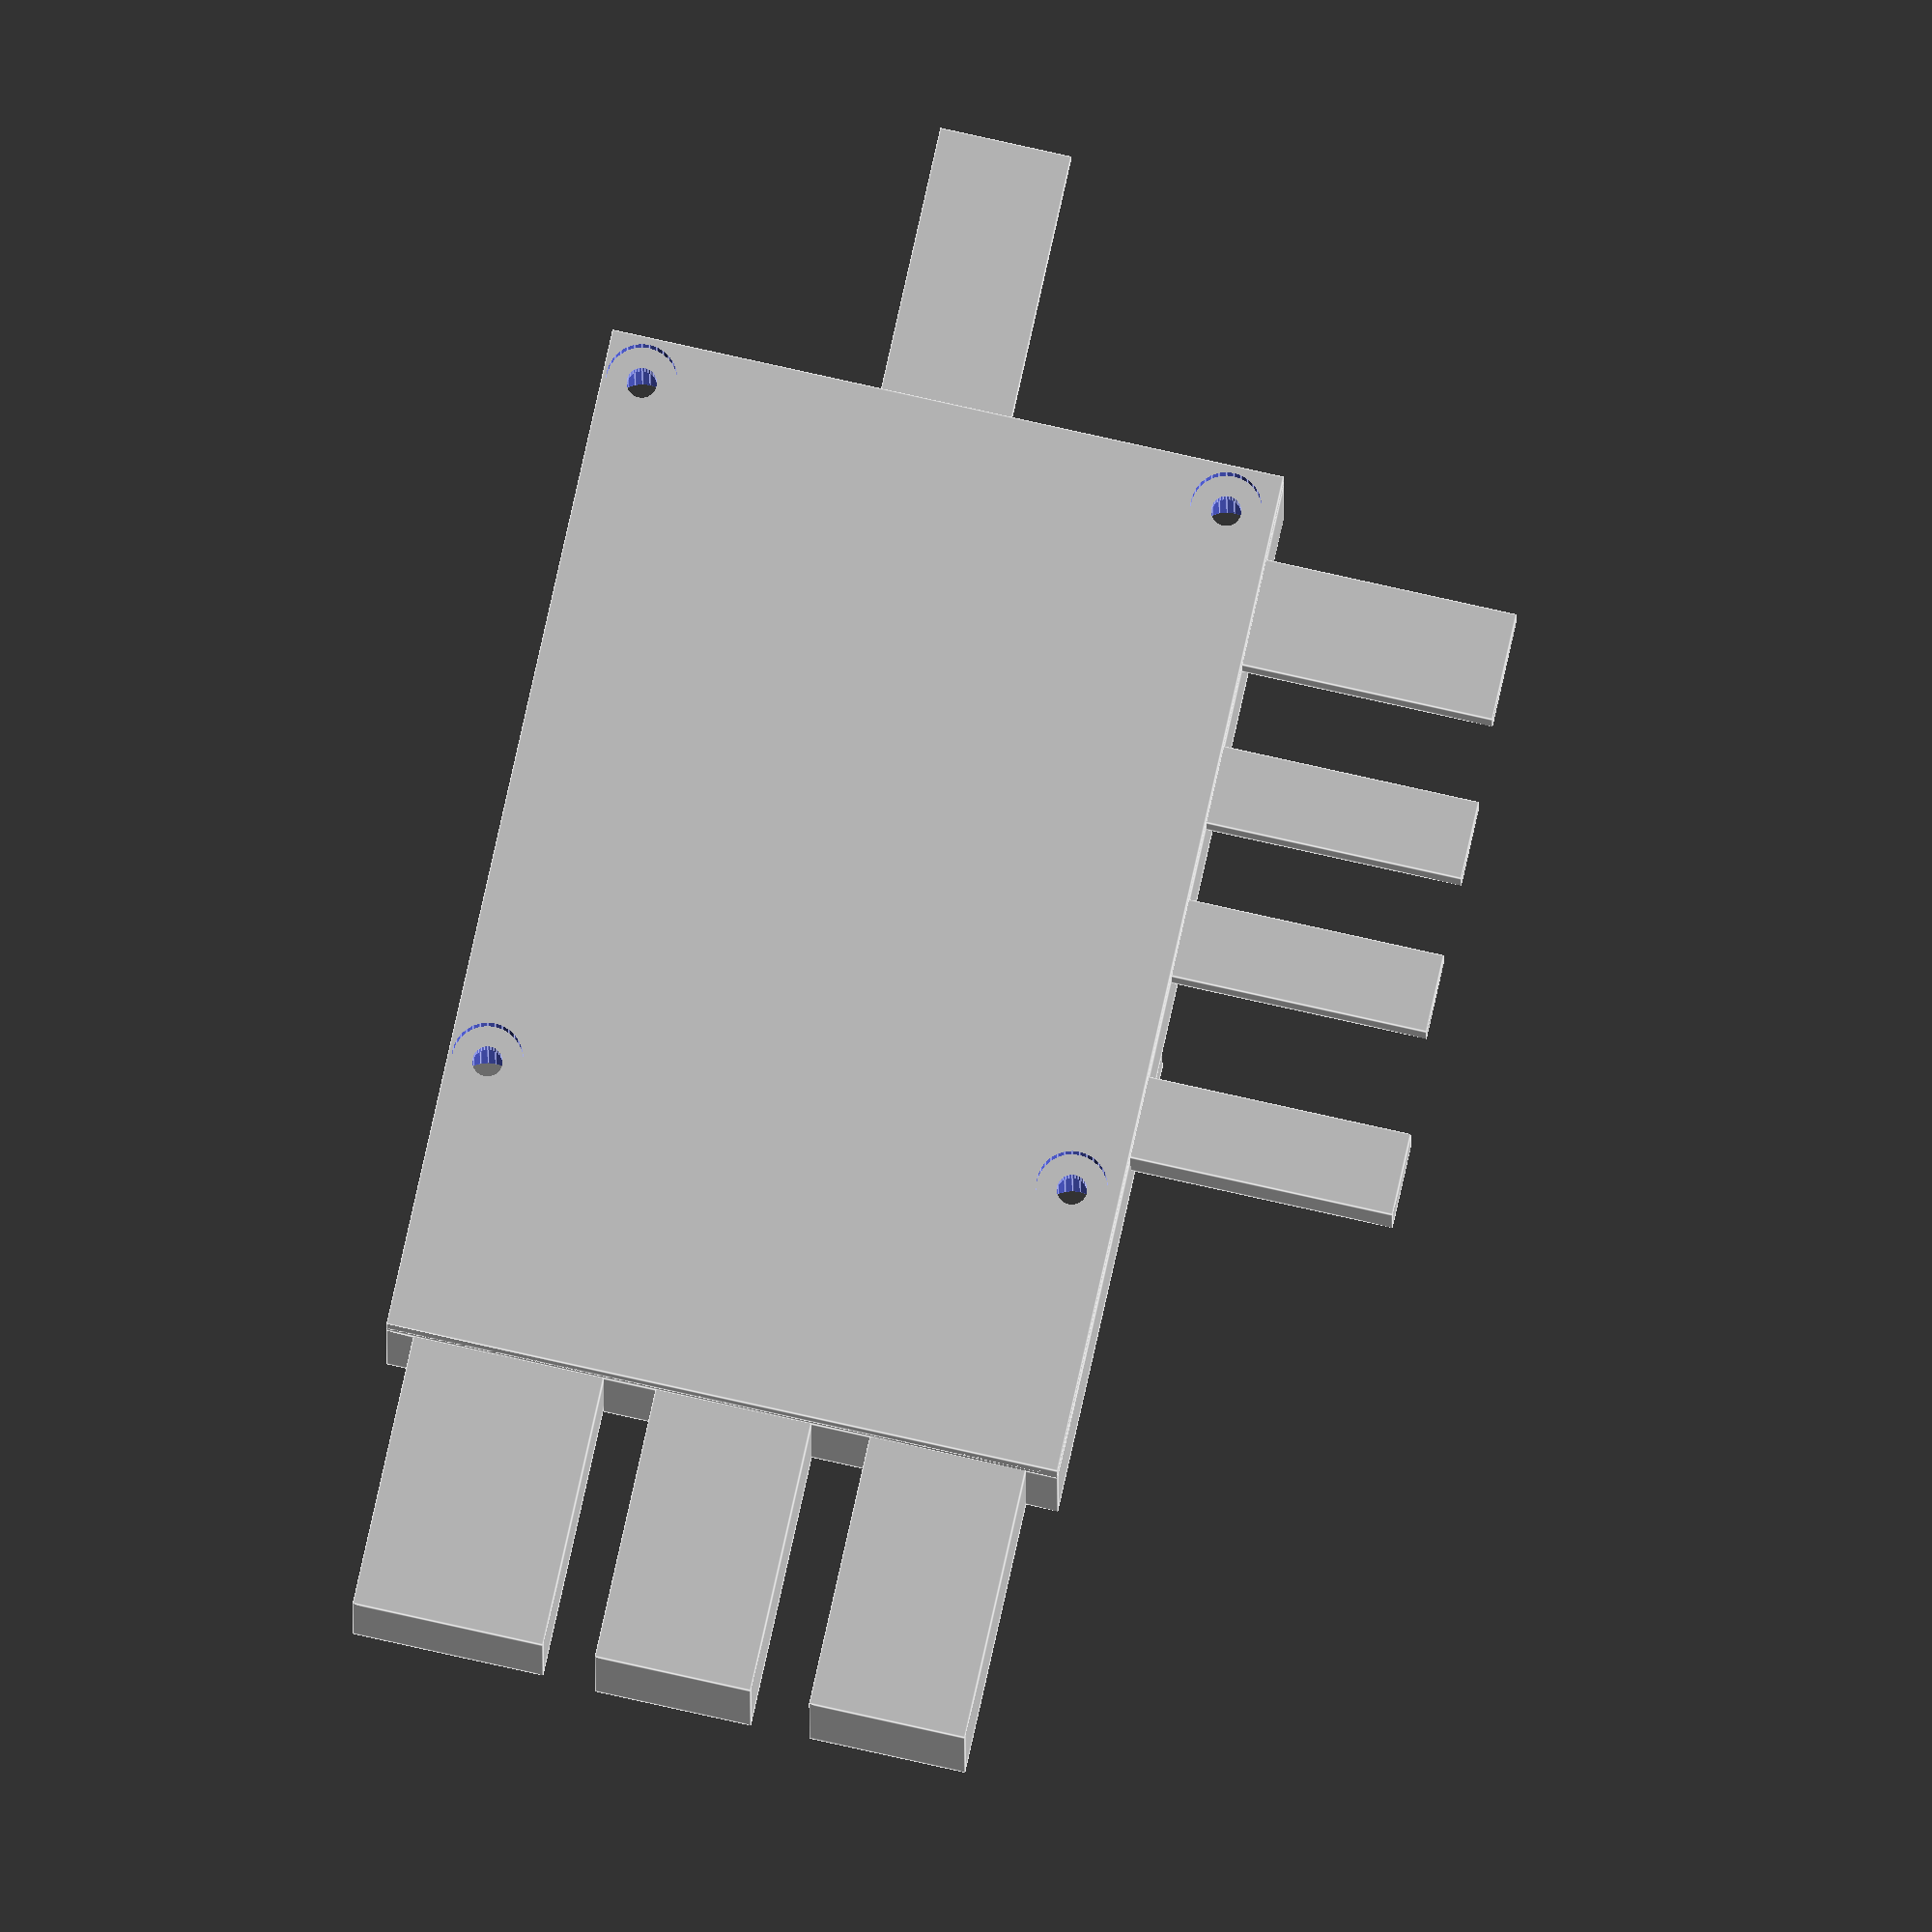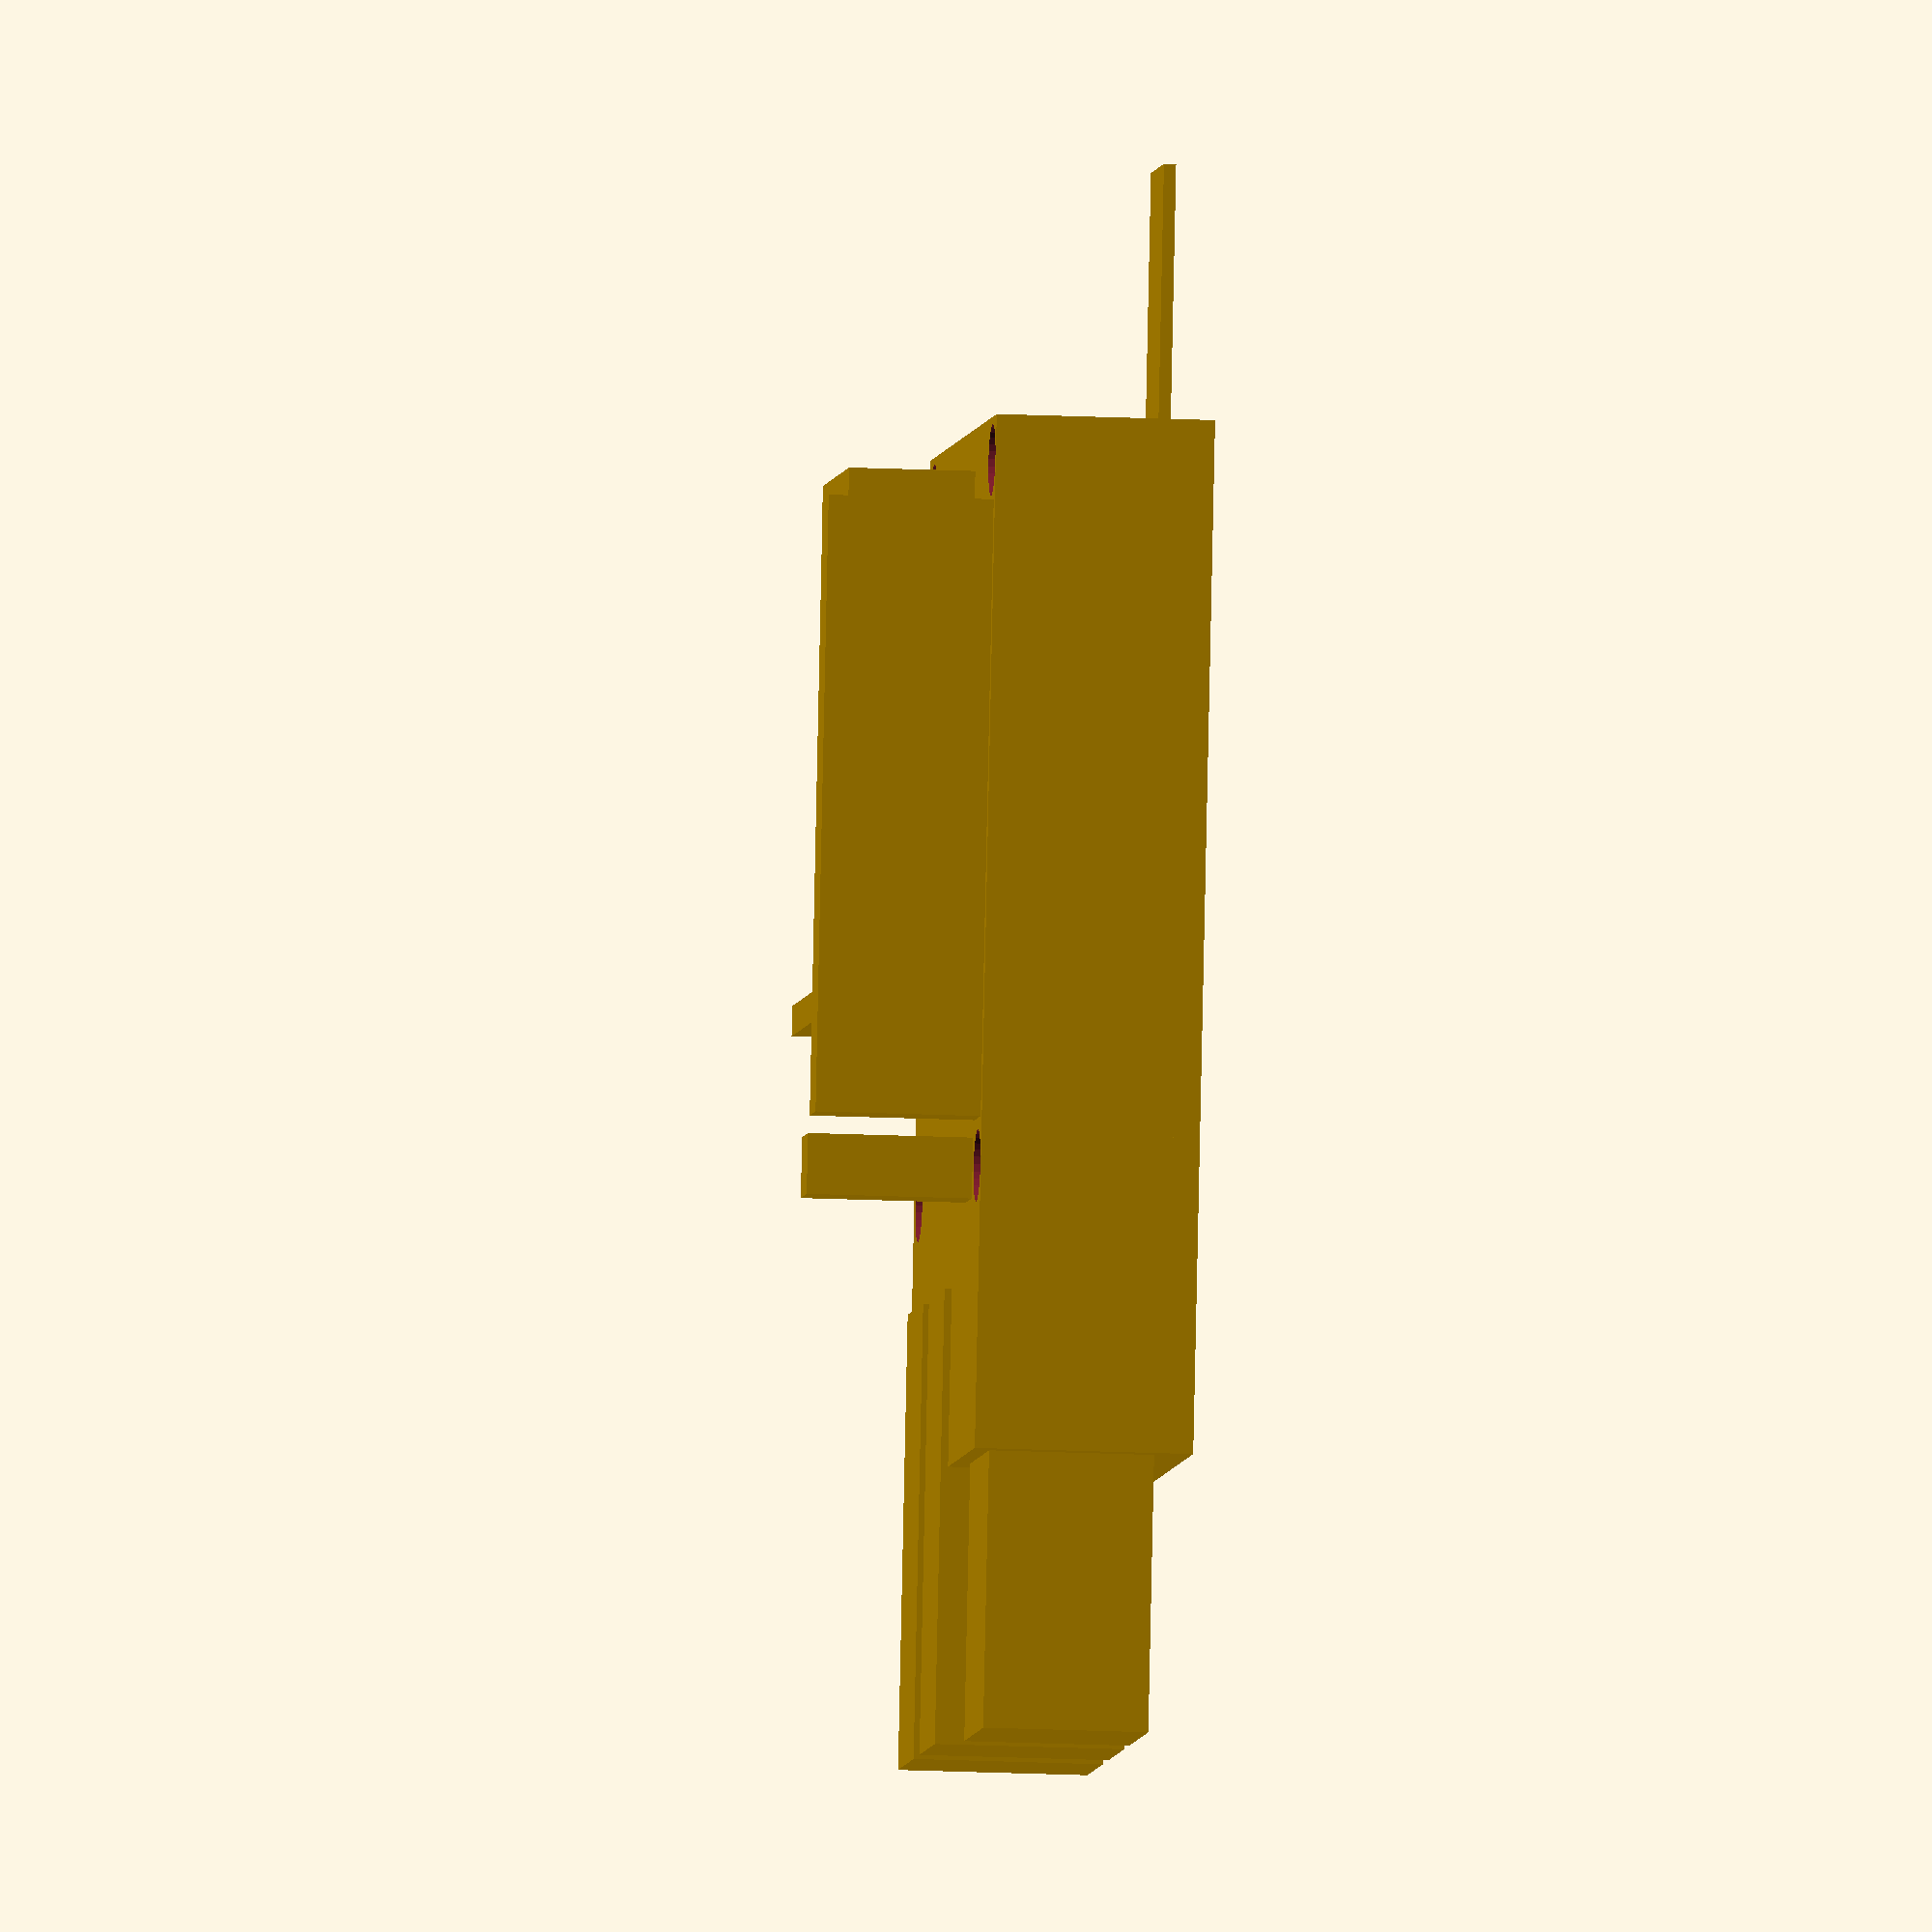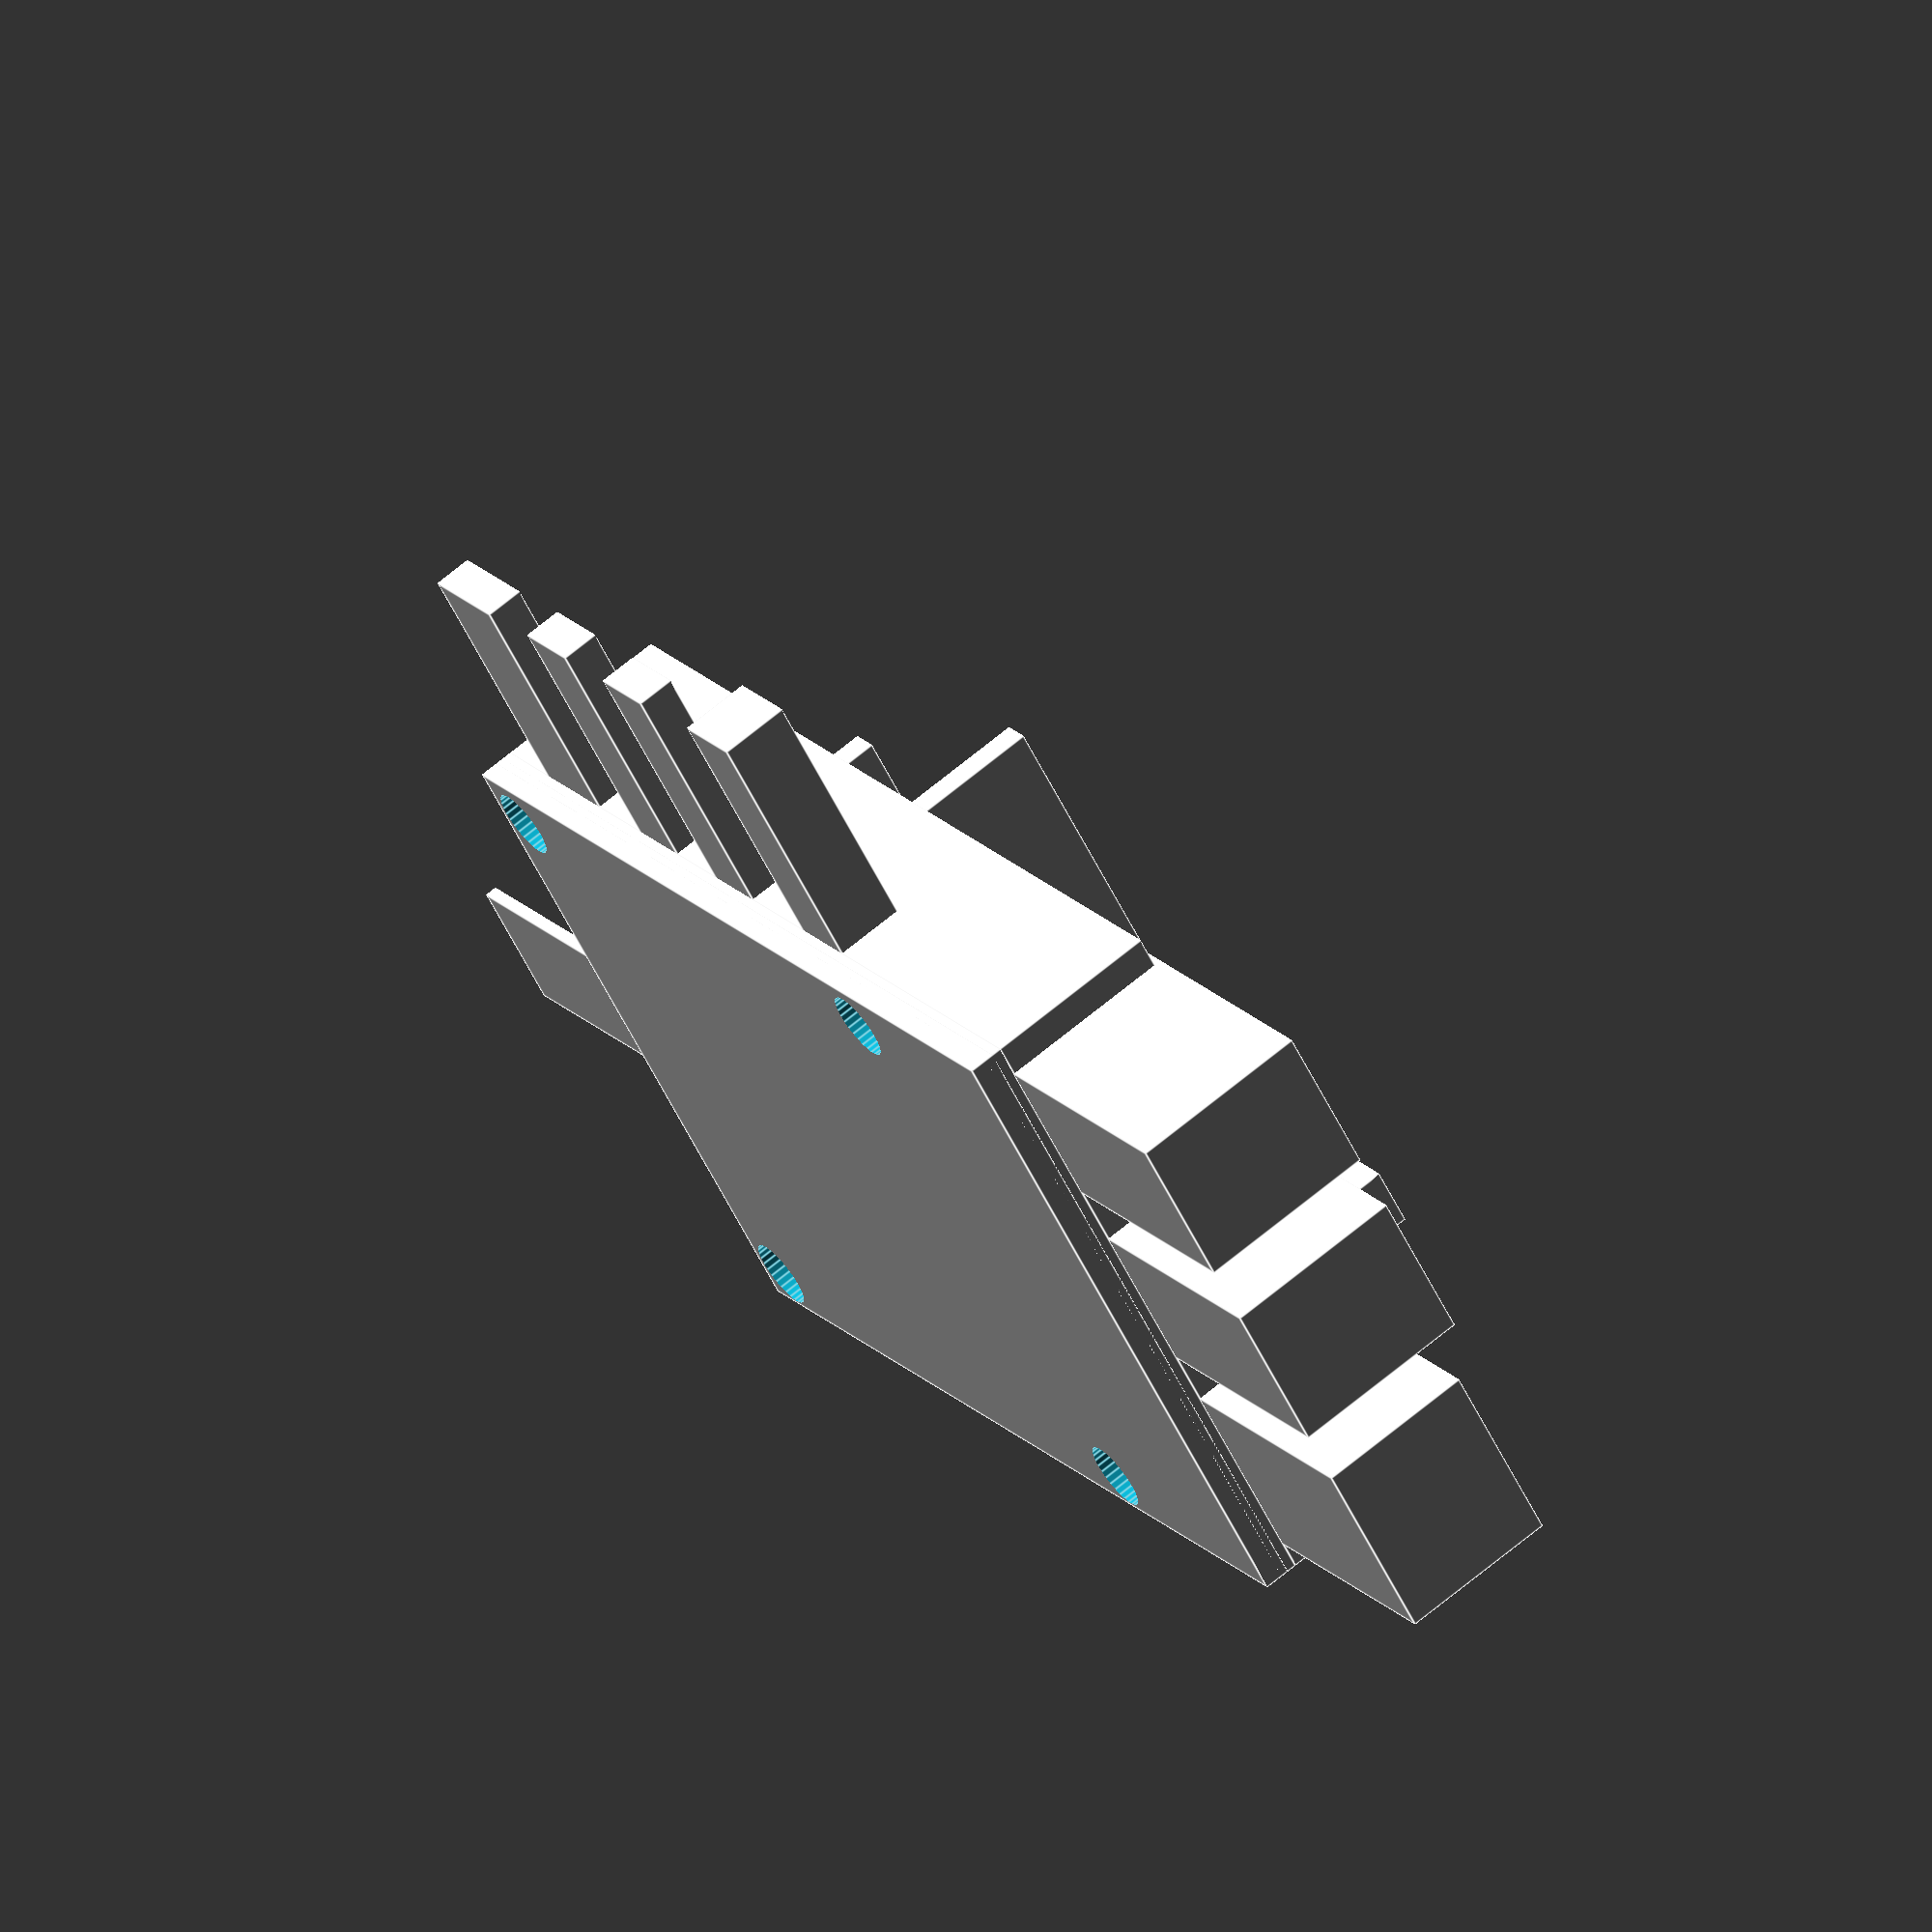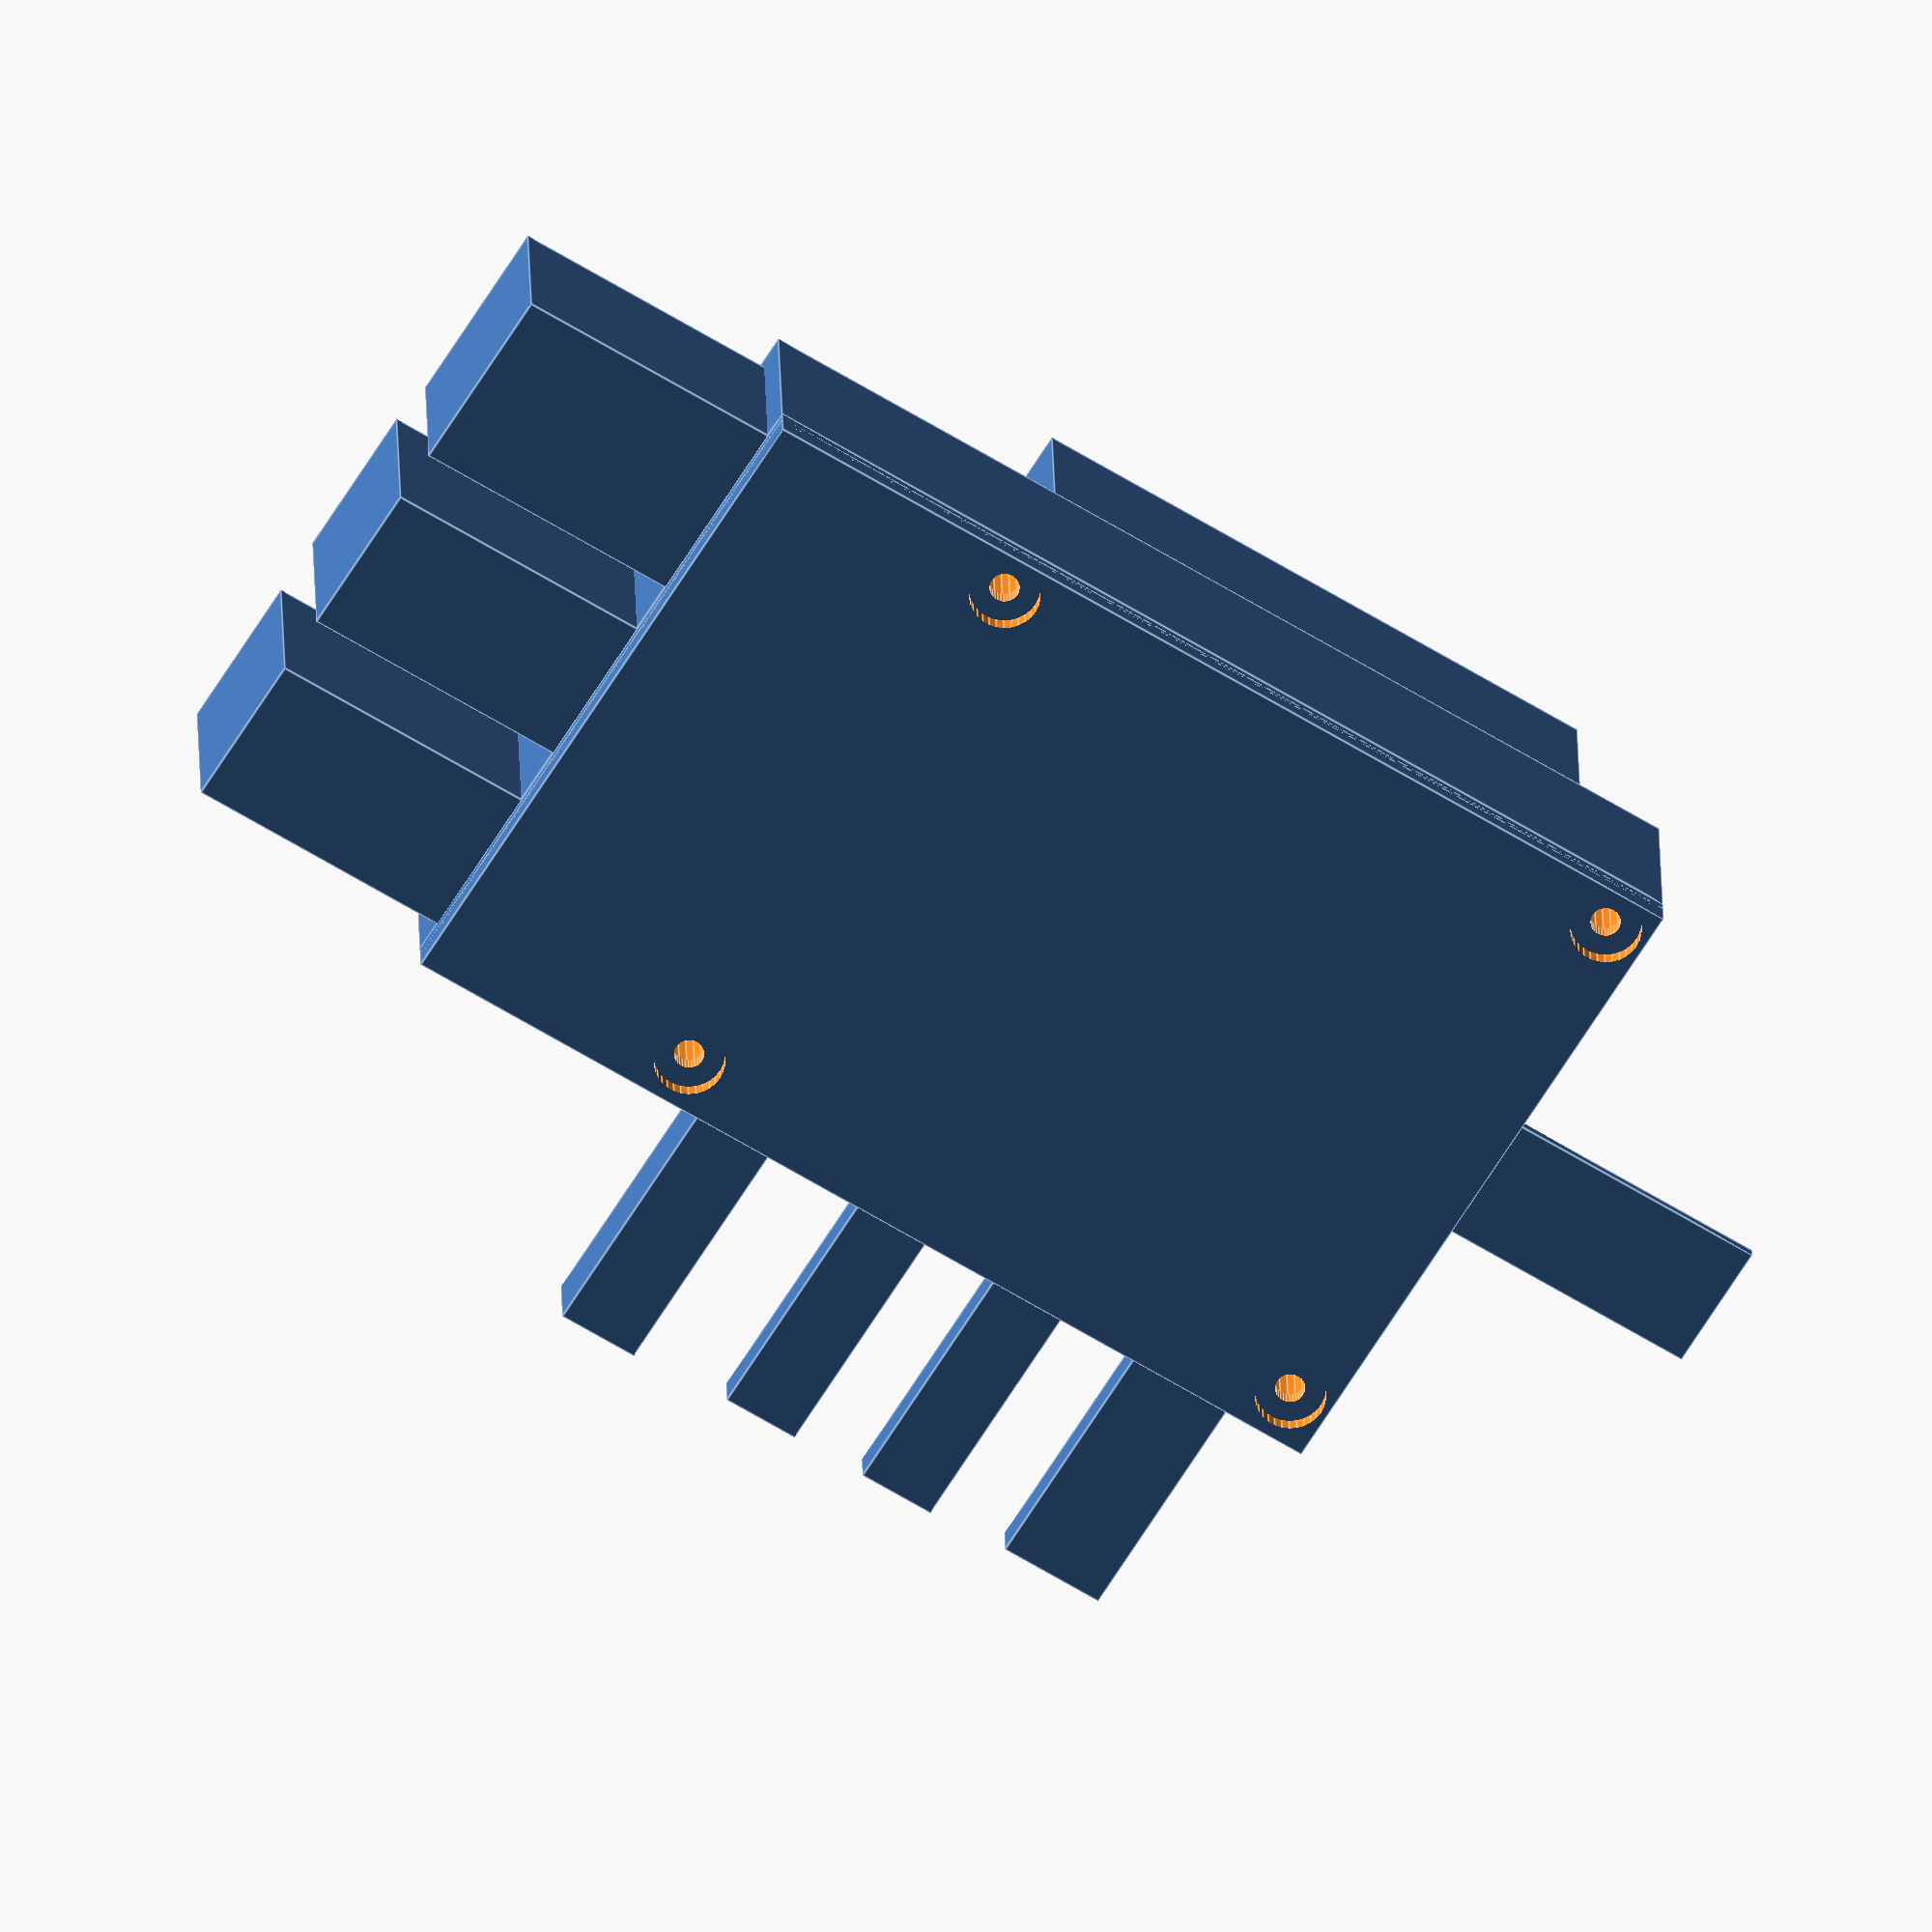
<openscad>
// Raspberry pi 4 model case by George Onoufriou (Raven, GeorgeRaven, Archer) C 2019-06-30
// please see licence in project root https://github.com/DreamingRaven/RavenSCAD/blob/master/LICENSE

board_thickness = 1.5; // the space for the board itself only
pin_space = 2.2; // the min space that the throughhole components require underneath
$fn = 30; // how detailed the circular components are (holes + mounts), not super important
extension = 20; // extension to lengths so case can be subtractiveley created
inhibitionzone_height = 15; // creates an inhibition zone for surface components
mount_pin_height = 31; // this is the most awkward one of the set as it sets the mount point pin size

difference(){ // this creates the mount holes
  translate([0,0,board_thickness]){ // two translations cancel out but make maths simpler before they do
    translate([0,0,-(board_thickness)]) // the translation which ^ cancels out
    {
      cube([85,56.4,board_thickness]); // board + underpins
    }
    // these are the big surface level components
    translate([-(2.81+extension),2.25,0]) cube([21.3+extension,16,13.6]);     // Ethenrnet port
    translate([-(2.81+extension),22.6,0]) cube([17.44+extension,13.1,15.6]);  // USB 3.0
    translate([-(2.81+extension),40.6,0]) cube([17.44+extension,13.1,15.6]);  // USB 2.0
    translate([27.36,1,0]) cube([50.7,5.0,8.6+extension]);                    // GPIO pins
    translate([21,7.15,0]) cube([5.0,5.0,8.6+extension]);                     // Power over ethernet pins
    translate([48.0,16.3,0]) cube([15.0,15.0,2.5]);                           // cpu
    translate([67.5,6.8,0]) cube([10.8,13.1,1.8]);                            // onboard wifi
    translate([79,17.3,0]) cube([2.5,22.15,5.4+extension]);                   // display connector
    translate([69.5,50,0]) cube([9,7.4+extension,3.2]);                       // USB type c power
    translate([56.0,50,0]) cube([6.55,7.8+extension,3.2]);                    // Micro HDMI0
    translate([42.9,50,0]) cube([6.55,7.8+extension,3.2]);                    // Micro HDMI1
    translate([37.4,34.1,0]) cube([2.5,22.15,5.4+extension]);                 // CSI camera connector
    translate([27.4,43.55,0]) cube([6.9,14.85+extension,5.9]);                // Audio jack
    translate([85,22.5,-board_thickness]) cube([2.55+extension,11.02,1.0]); // SD card (poking out)

    difference(){ // this creates the mount points around the mount holes esp the underneath ones
      union(){
        translate([0,0,0]) cube([85,56.4,inhibitionzone_height]);                           // cpu
        translate([0,0,-(2*board_thickness)]) cube([85,56.4,pin_space]); // underpins only
      }
      translate([22.2,2,0]) translate([1.25,1.25,0]) cylinder(mount_pin_height,d=5.9, center=true);     // mount top-r
      translate([22.2,51.1,0]) translate([1.25,1.25,0]) cylinder(mount_pin_height,d=5.9, center=true);  // mount bot-r
      translate([80.2,2,0]) translate([1.25,1.25,0]) cylinder(mount_pin_height,d=5.9, center=true);     // mount top-l
      translate([80.2,51.1,0]) translate([1.25,1.25,0]) cylinder(mount_pin_height,d=5.9, center=true);  // mount bot-l
    }
  } // end of translation cancel

  // these are the end holes for mounting
  translate([22.2,2,0]) translate([1.25,1.25,0]) cylinder(mount_pin_height,d=2.5, center=true);     // hole  top-r
  translate([22.2,51.1,0]) translate([1.25,1.25,0]) cylinder(mount_pin_height,d=2.5, center=true);  // hole  bot-r
  translate([80.2,2,0]) translate([1.25,1.25,0]) cylinder(mount_pin_height,d=2.5, center=true);     // hole  top-l
  translate([80.2,51.1,0]) translate([1.25,1.25,0]) cylinder(mount_pin_height,d=2.5, center=true);  // hole  bot-l
}

</openscad>
<views>
elev=10.6 azim=257.4 roll=180.1 proj=o view=edges
elev=16.3 azim=282.3 roll=84.3 proj=o view=solid
elev=291.3 azim=42.3 roll=230.3 proj=o view=edges
elev=335.6 azim=148.2 roll=178.8 proj=o view=edges
</views>
